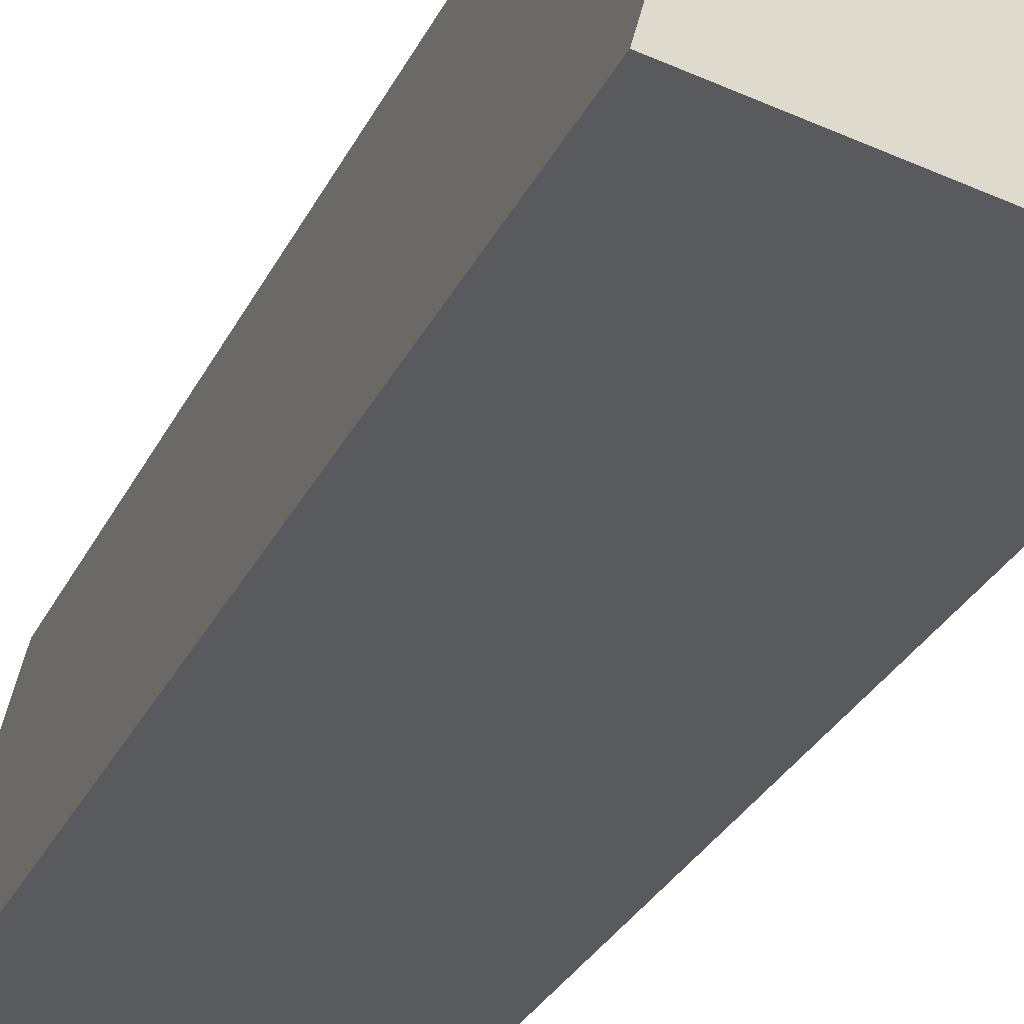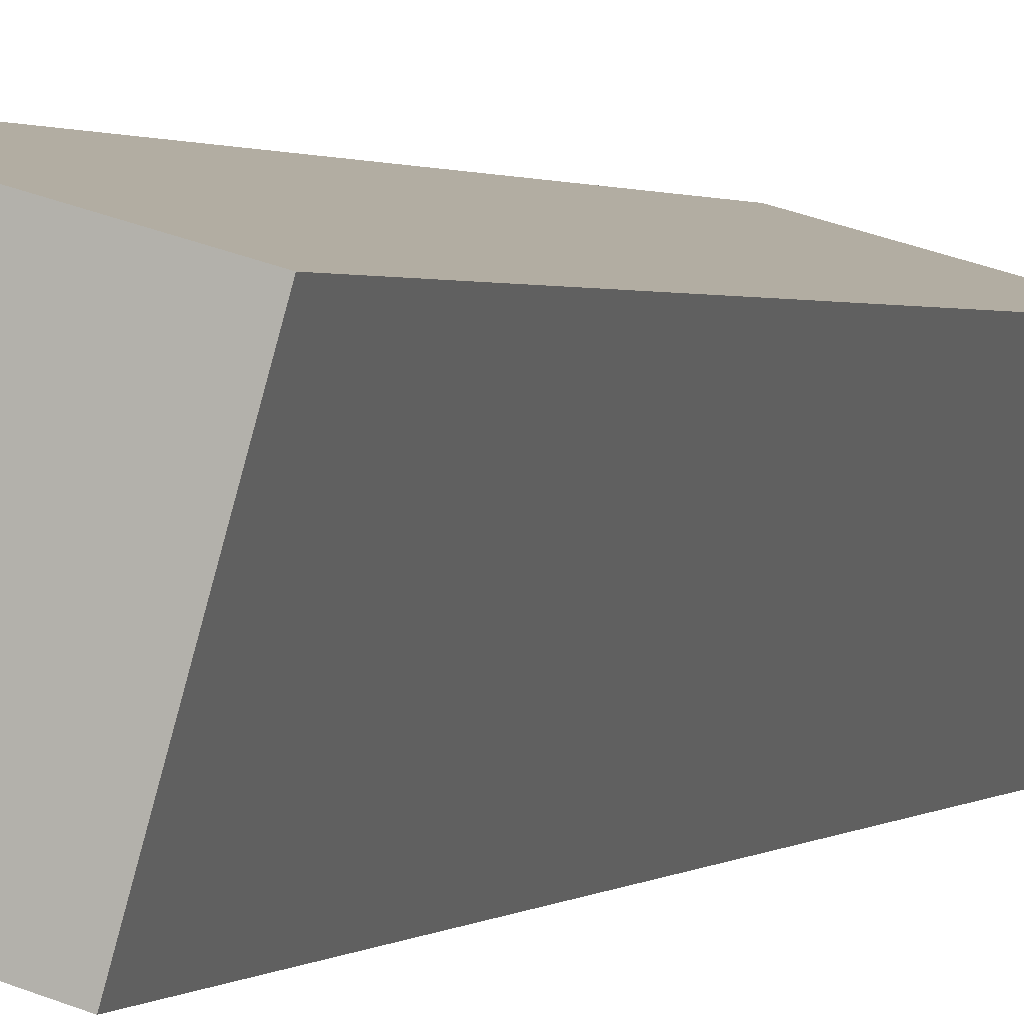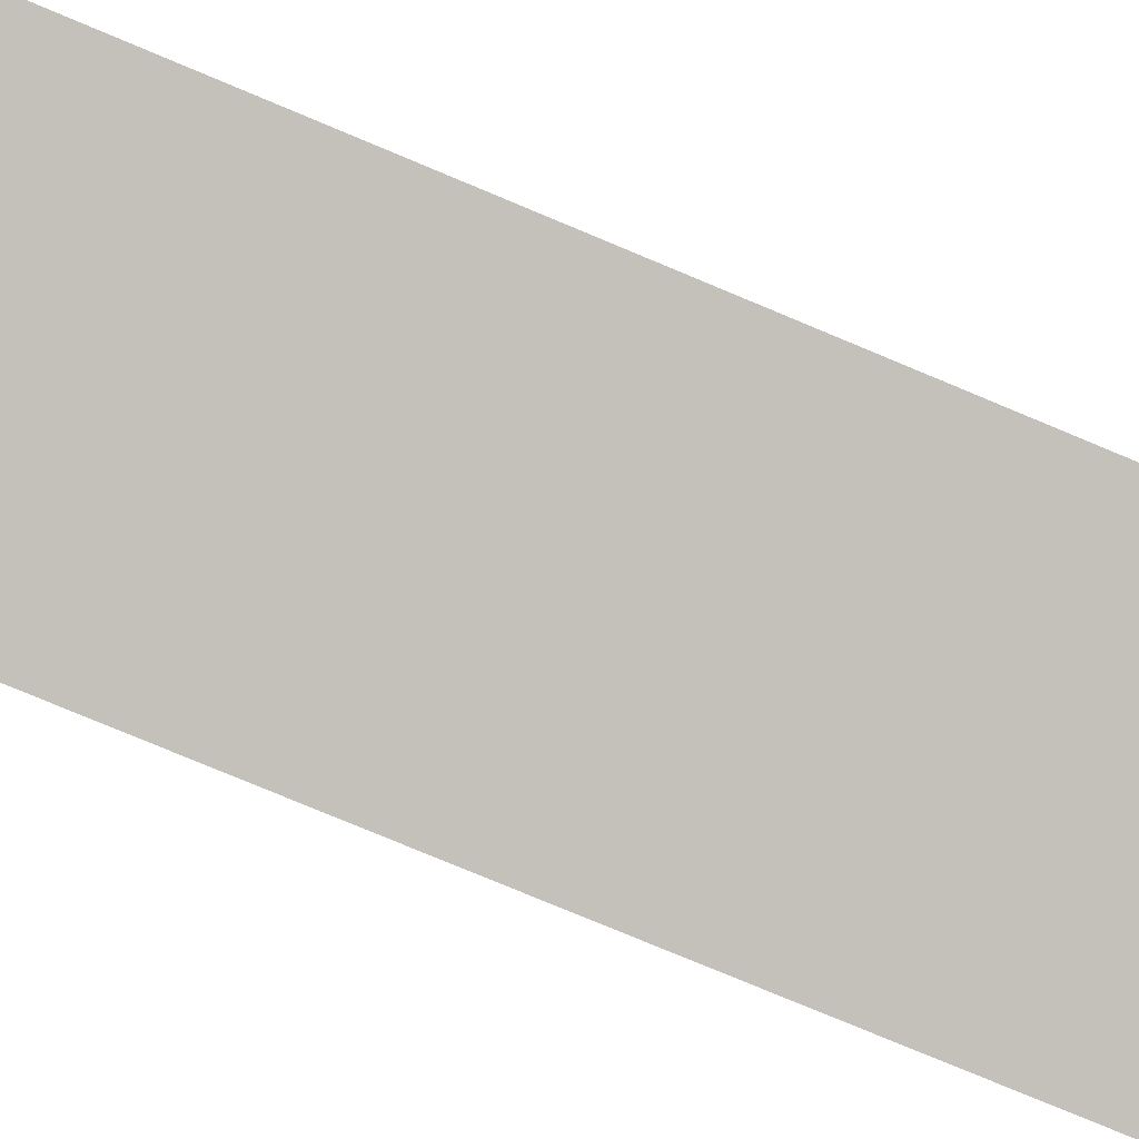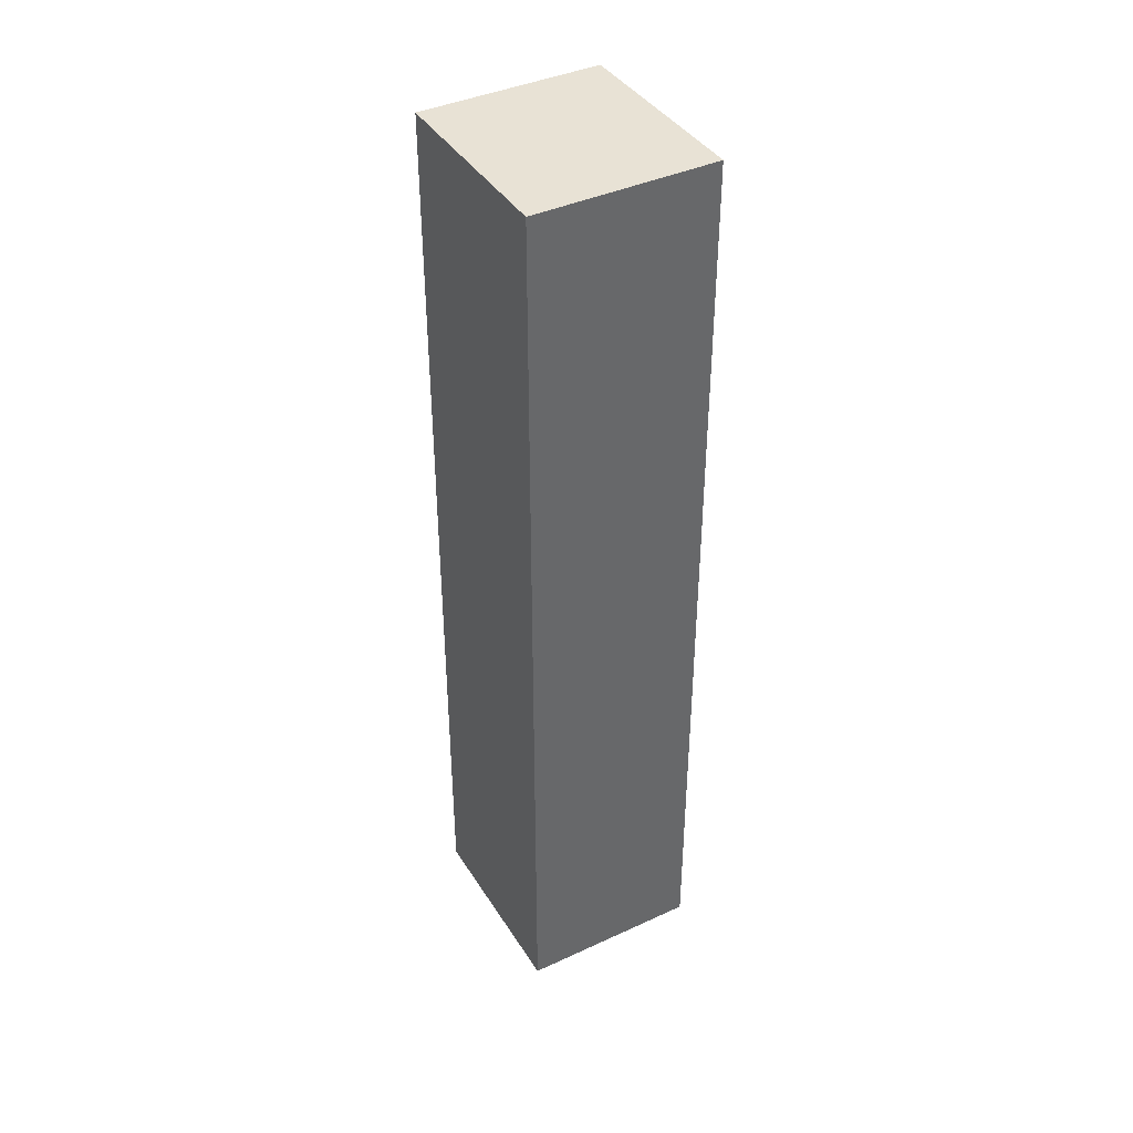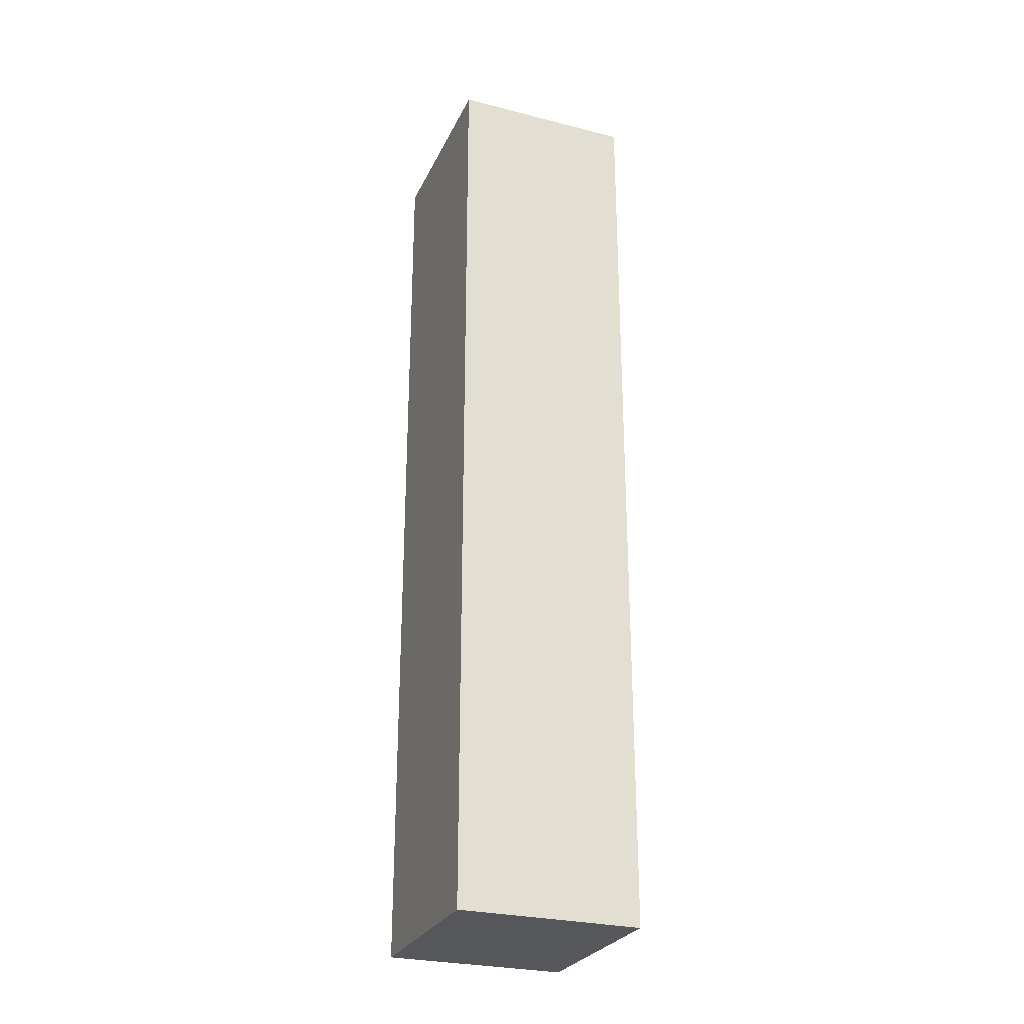
<metadata>
{"format":"obj","ext":"obj","renderer":"f3d","projection":"perspective","resolution":1024,"background":"white","views":[{"elev":-22.1,"azim":-17.2,"up":"+Z"},{"elev":1.1,"azim":20.1,"up":"+Z"},{"elev":-72.5,"azim":-113.2,"up":"+Z"},{"elev":40.6,"azim":-13.7,"up":"+Y"},{"elev":-27.4,"azim":-5.6,"up":"+Y"}]}
</metadata>
<code>
v  3.454 18.66 -0.971
v  1.05 18.66 3.754
v  4.541 18.66 2.77
v  0 18.66 1.142e-15
v  4.541 -1.696e-16 2.77
v  3.454 5.946e-17 -0.971
v  0 0 0
v  1.05 -2.299e-16 3.754
g defaultobject
f 1 2 3
f 2 1 4
f 5 1 3
f 1 5 6
f 6 4 1
f 4 6 7
f 7 2 4
f 2 7 8
f 8 3 2
f 3 8 5
f 8 6 5
f 6 8 7

</code>
